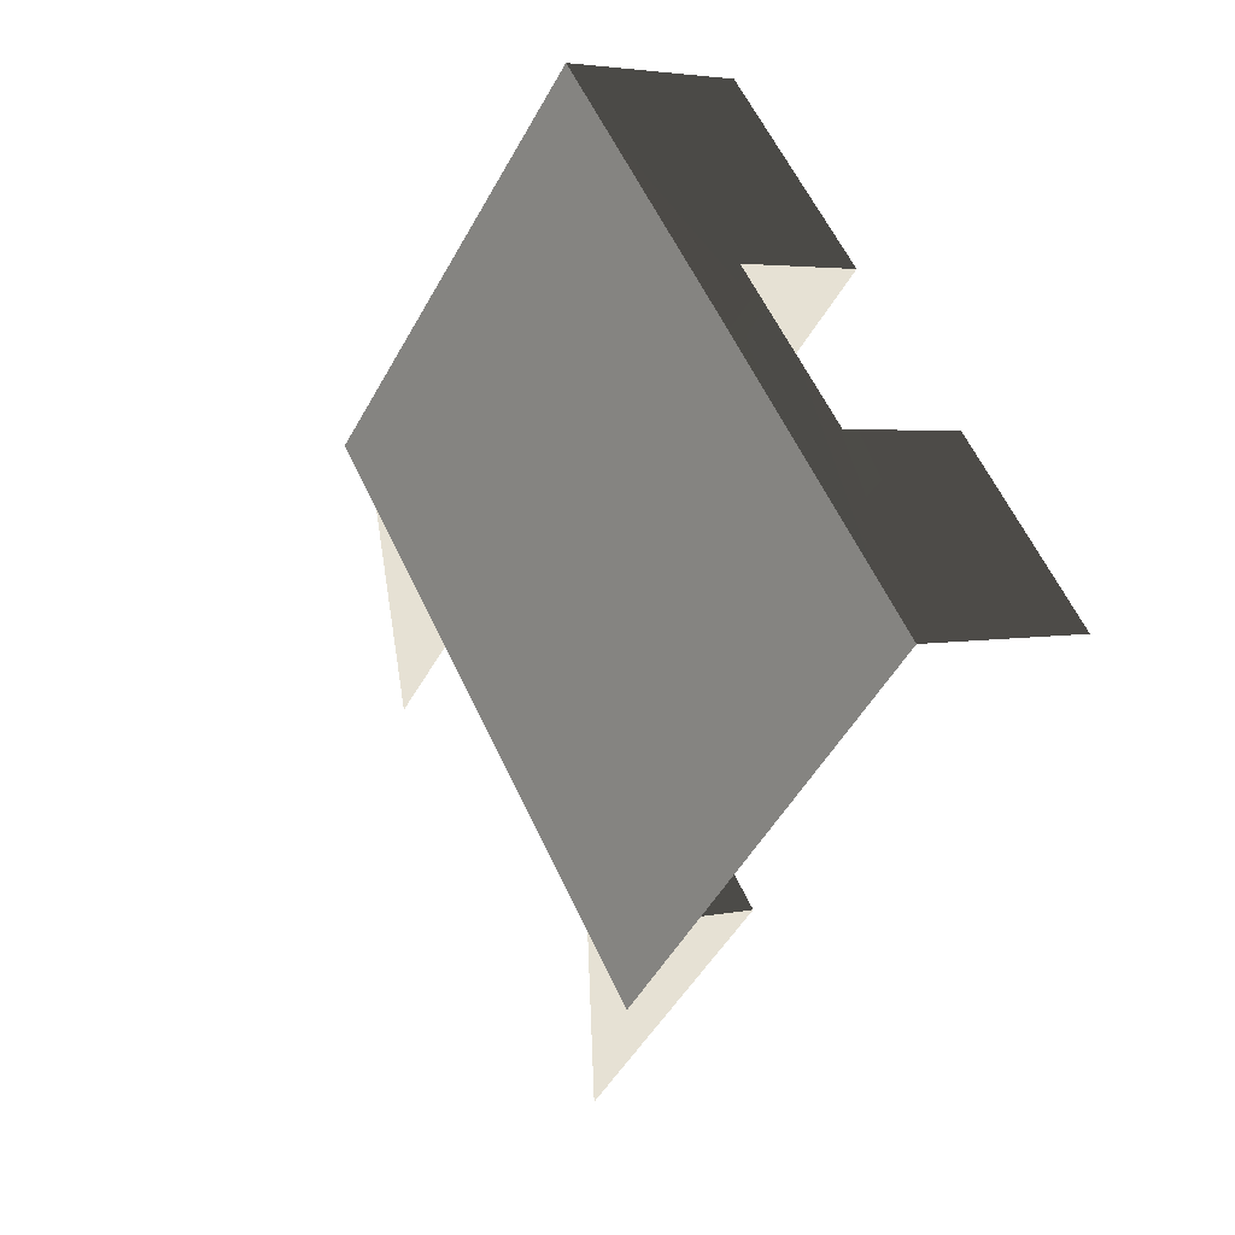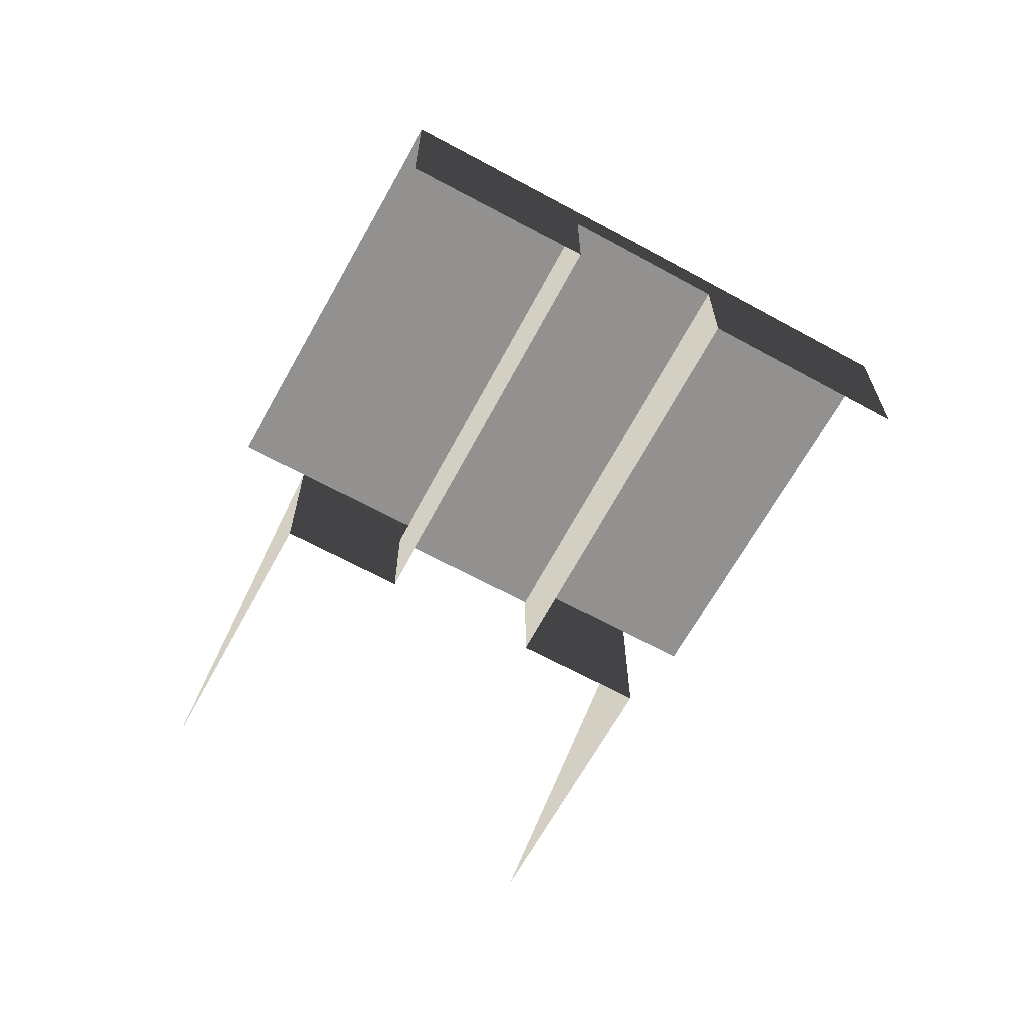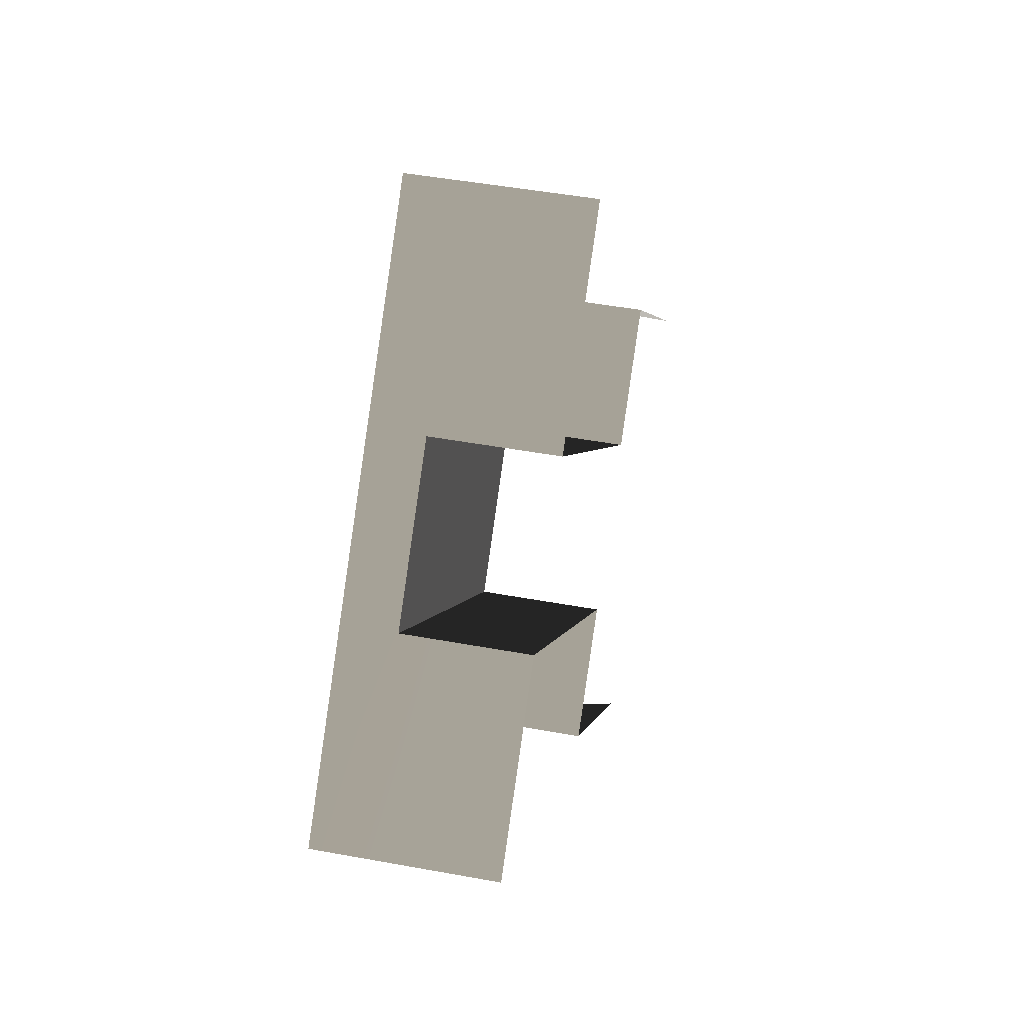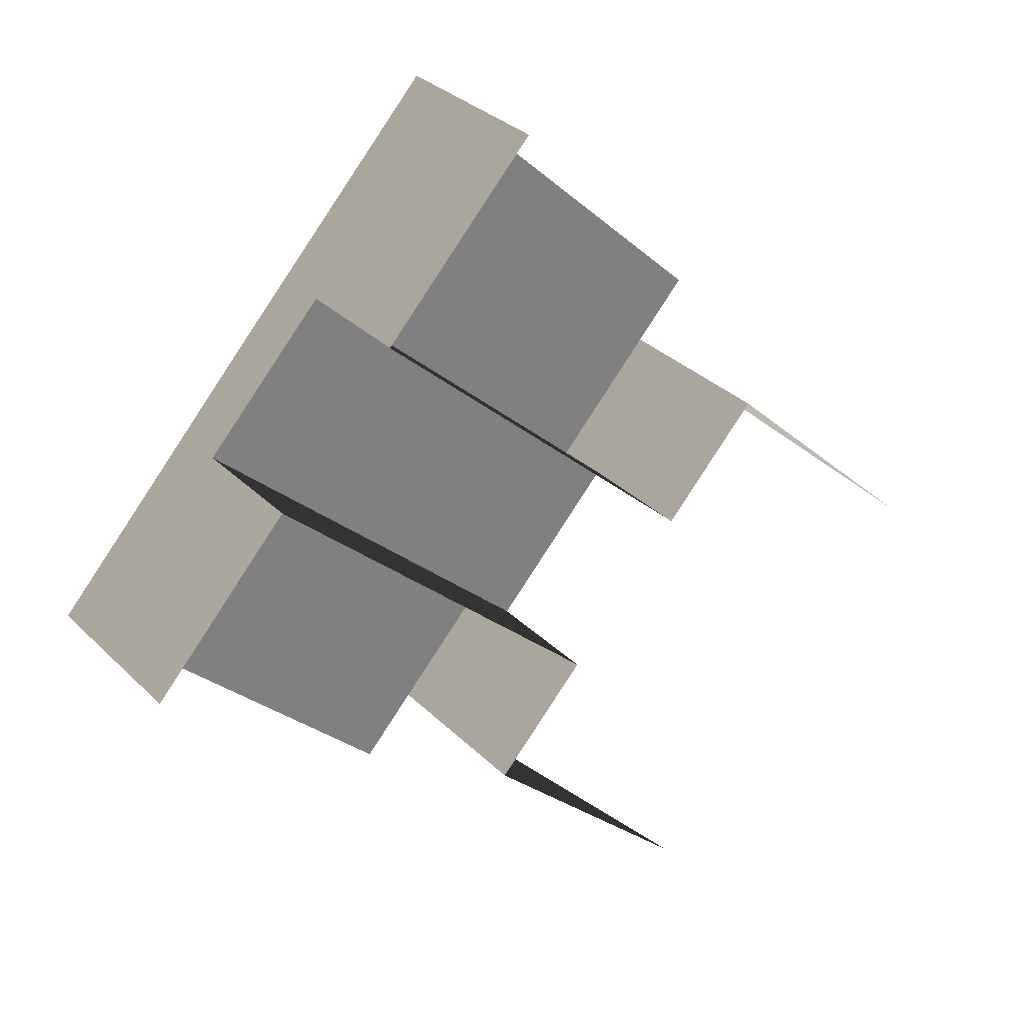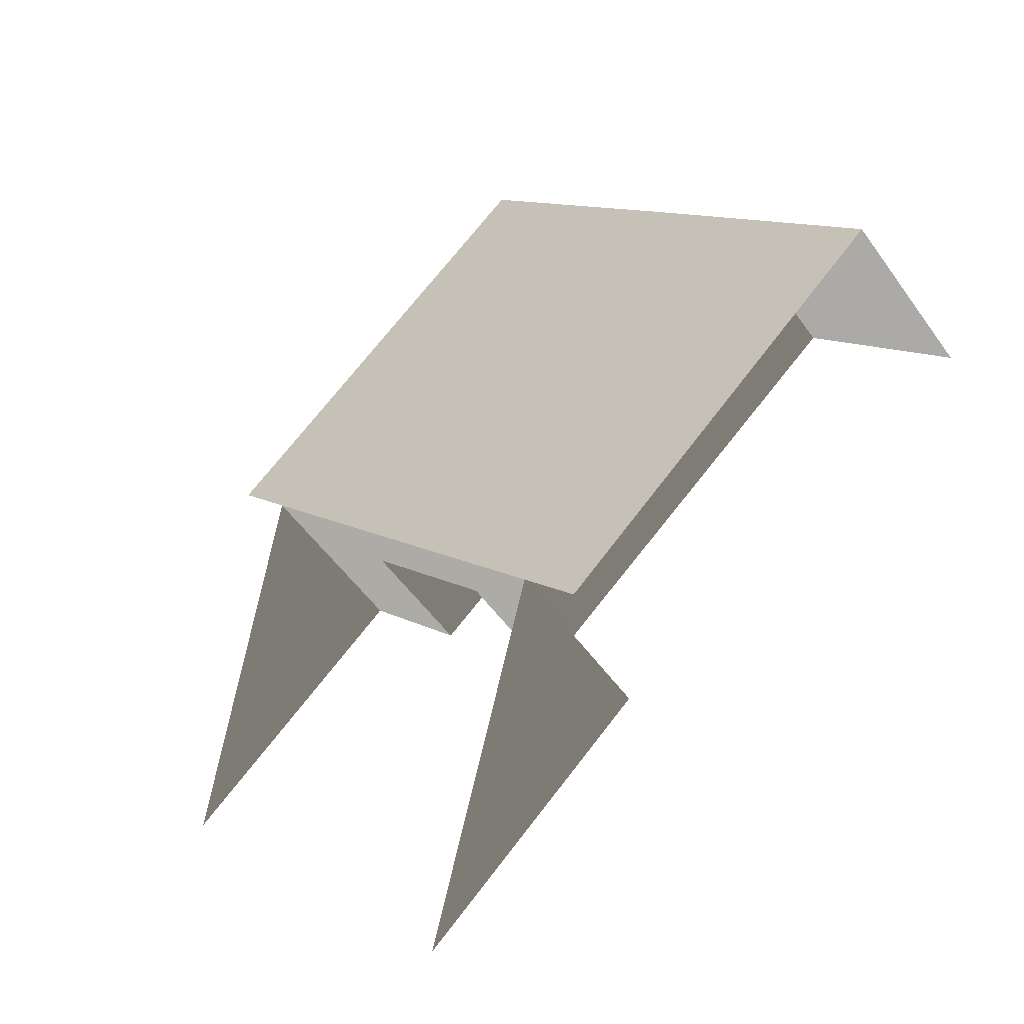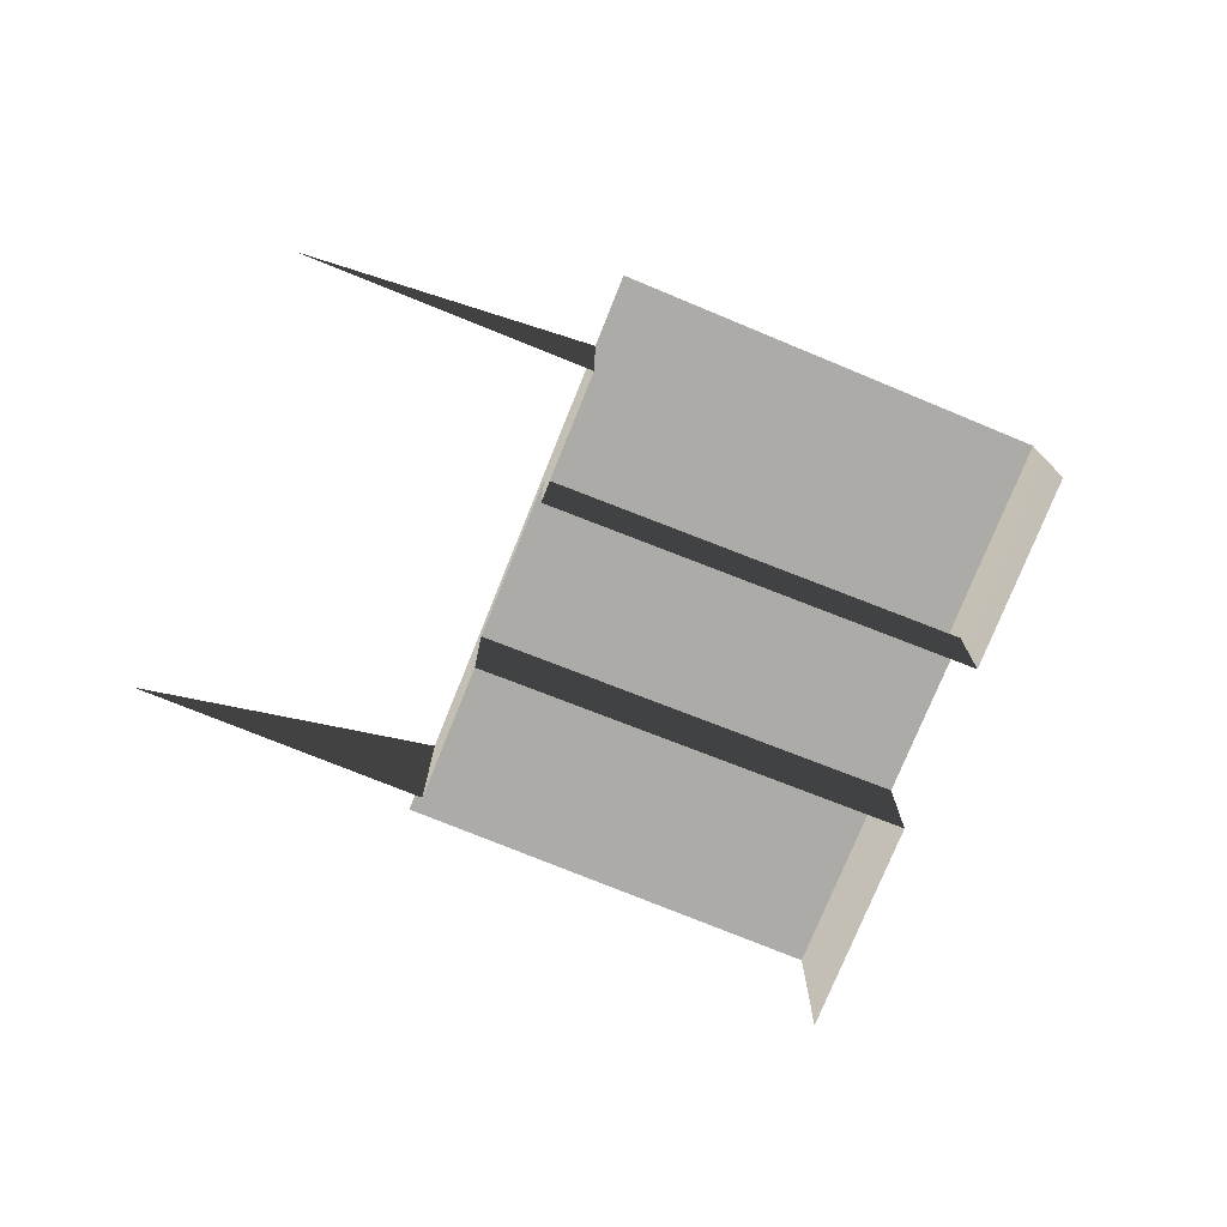
<metadata>
{"format":"obj","ext":"obj","renderer":"f3d","projection":"perspective","resolution":1024,"background":"white","views":[{"elev":3.5,"azim":-127.8,"up":"+Z"},{"elev":-66.1,"azim":-76.0,"up":"+Y"},{"elev":45.5,"azim":-77.9,"up":"+Z"},{"elev":31.4,"azim":-36.3,"up":"+Z"},{"elev":-52.2,"azim":-145.7,"up":"+Z"},{"elev":-76.2,"azim":-159.3,"up":"+Y"}]}
</metadata>
<code>
g R23
v 62.56 100 162.5
v 117 100 126.6
v 102.4 100 110.9
v 182.1 -0.0003386 7.539
v 182.1 100 7.539
v 308.1 -0.0003347 -108.6
v 6.833 100 -183.1
v 6.833 50 -183.1
v 132.9 -0.0003386 -299.1
v -102.2 100 -110.6
v -117 100 -126.6
v -164.1 100 -82.33
v -98.2 100 -11.15
v -210.5 100 -38.74
v -94.26 100 88.02
v 14.8 100 16.02
v 18.77 100 115.2
v 59.36 69.44 -126
v 59.36 34.72 -126
v 6.833 50 -183.1
v 6.833 100 -183.1
v 127 69.44 -52.38
v 93.2 69.44 -89.17
v 94.51 100 -87.75
v 182.1 100 7.539
v 182.2 50 7.576
v 127 34.72 -52.38
v 182.1 -0.0003386 7.539
v 127 15.43 -52.38
v -64.49 69.44 120.1
v -64.49 34.72 120.1
v 22.67 50 214.1
v 22.67 100 214.1
v -94.26 100 88.02
v -132.5 69.44 46.8
v -98.5 69.44 83.45
v -210.5 100 -38.74
v -210.5 50 -38.74
v -210.5 7.826 -38.74
v -210.5 -0.0003386 -38.74
v -132.5 10.3 46.8
v -98.5 69.44 83.45
v -132.5 69.44 46.8
v -36.57 69.44 -39.58
v 93.2 69.44 -89.17
v 31.27 69.44 33.86
v -64.49 69.44 120.1
v 31.27 34.72 33.86
v -64.49 34.72 120.1
v -64.49 69.44 120.1
v 127 34.72 -52.38
v 127 15.43 -52.38
v -36.57 34.72 -39.58
v -132.5 34.72 46.8
v -132.5 10.3 46.8
v 59.36 34.72 -126
v 59.36 69.44 -126
v 182.1 -0.0003386 7.539
v 182.2 50 7.576
v 182.1 100 7.539
v 59.36 10.49 -126
v 6.833 -0.0003386 -183.1
v -132.5 -0.0003386 46.8
v -36.57 -0.0003386 -39.58
v -36.57 10.4 -39.58
v 6.833 -0.0003386 -183.1
v 31.27 69.44 33.86
v 59.36 69.44 -126
v 54.65 100 -35.86
v 47.32 100 -43.81
v 22.67 100 214.1
v -64.49 12.88 120.1
v 22.67 12.64 214.1
v 31.27 -0.0003386 33.86
v -64.49 -0.0003386 120.1
v -64.49 12.88 120.1
v -132.5 34.72 46.8
v -36.57 69.44 -39.58
v -132.5 69.44 46.8
v 164.1 100 82.9
v 142.3 100 59.23
v 0.1248 100 0.1347
v -47.07 100 44.08
v -47.65 100 -146.8
v -69.85 100 -170.9
v 187.7 100 61.03
v 162.2 100 33.39
v 162.2 100 33.39
v 74.57 100 -61.8
v 142.3 100 59.23
v 54.65 100 -35.86
v 47.32 100 -43.81
v -20.41 100 -165
v -46.29 100 -193.1
v 62.56 100 162.5
v 69.85 100 170.3
v 22.67 100 214.1
v 70.91 100 -65.78
v 59.36 -0.0003386 -126
v 59.36 10.49 -126
v 127 69.44 -52.38
v 127 69.44 -52.38
v 31.27 14.15 33.86
v 127 -0.0003386 -52.38
v 127 -0.0003386 -52.38
v -64.49 12.88 120.1
v -64.49 12.88 120.1
v -64.49 -0.0003386 120.1
v 22.67 -0.0003386 214.1
v -132.5 -0.0003386 46.8
v 59.36 10.49 -126
v 59.36 -0.0003386 -126
v 211.2 100 39.17
v 182.1 100 7.539
v 182.1 100 7.539
v 94.51 100 -87.75
v 6.833 100 -183.1
v -22.72 100 -215.2
v -132.5 10.3 46.8
f 3 1 2
f 12 10 11
f 15 13 14
f 17 3 16
f 16 69 70
f 71 17 15
f 81 2 80
f 81 3 2
f 3 81 69
f 16 3 69
f 16 82 83
f 82 84 10
f 10 84 85
f 11 10 85
f 87 80 86
f 87 81 80
f 90 88 89
f 91 90 89
f 91 89 92
f 92 93 84
f 84 93 94
f 85 84 94
f 13 10 12
f 14 13 12
f 16 83 17
f 17 83 15
f 95 3 17
f 71 95 17
f 1 96 2
f 1 97 96
f 92 98 93
f 16 70 82
f 82 70 84
f 82 10 13
f 82 13 83
f 83 13 15
f 114 86 113
f 114 87 86
f 88 115 116
f 89 88 116
f 89 98 92
f 89 116 98
f 98 116 117
f 98 117 93
f 93 117 118
f 94 93 118
f 6 4 5
f 9 7 8
f 20 18 19
f 21 18 20
f 24 22 23
f 25 22 24
f 26 22 25
f 29 27 28
f 32 30 31
f 33 30 32
f 34 30 33
f 37 35 36
f 38 35 37
f 41 39 40
f 50 48 49
f 52 48 51
f 55 53 54
f 57 53 56
f 60 58 59
f 62 19 61
f 65 63 64
f 20 19 62
f 9 8 66
f 27 26 28
f 48 50 67
f 27 22 26
f 21 23 18
f 24 23 21
f 37 36 34
f 34 36 30
f 73 31 72
f 76 74 75
f 32 31 73
f 77 38 39
f 54 78 79
f 77 35 38
f 100 64 99
f 56 53 65
f 53 78 54
f 53 57 78
f 51 67 101
f 51 48 67
f 48 103 49
f 103 104 74
f 103 48 52
f 105 29 28
f 104 103 52
f 103 106 49
f 103 74 76
f 109 107 108
f 65 53 55
f 110 41 40
f 63 65 55
f 56 65 111
f 100 65 64
f 62 61 112
f 77 39 119
f 73 107 109
f 44 42 43
f 47 45 46
f 47 68 45
f 68 47 42
f 68 42 44
f 46 45 102

</code>
